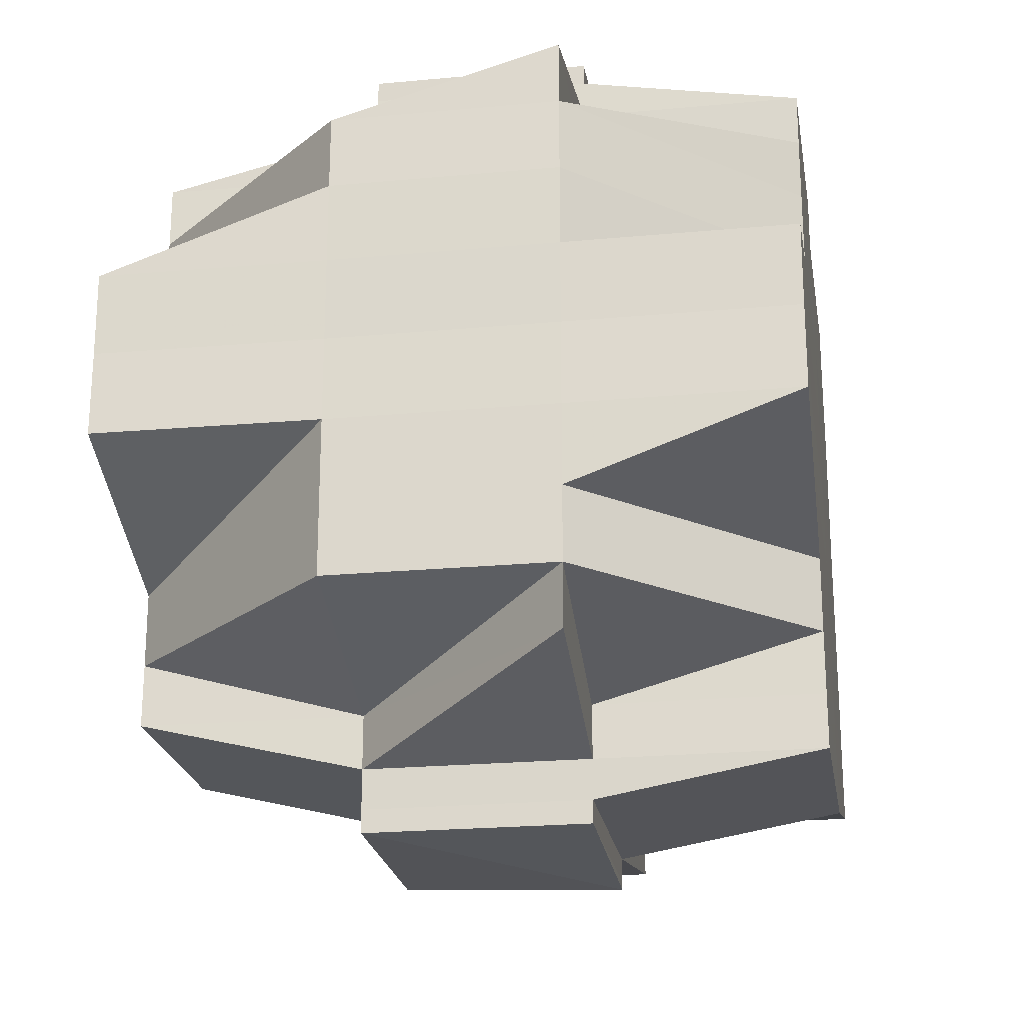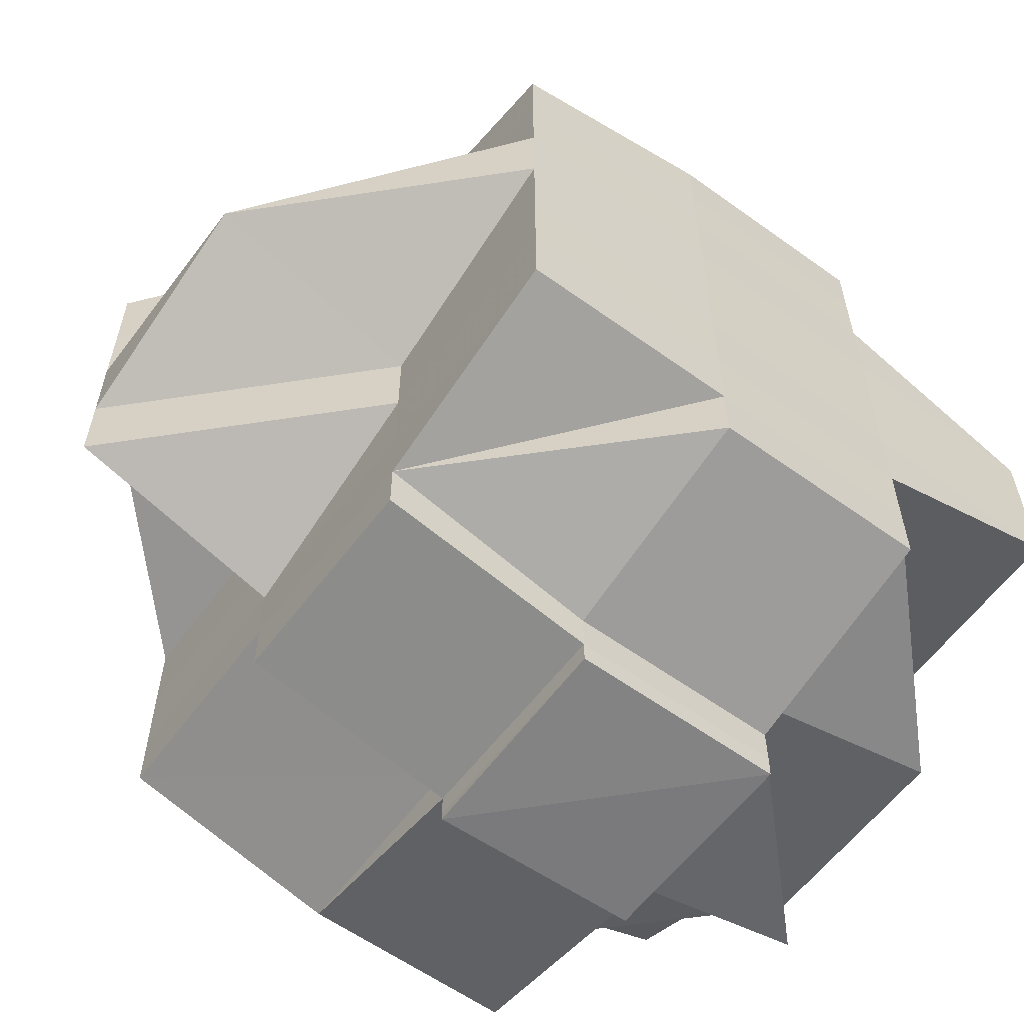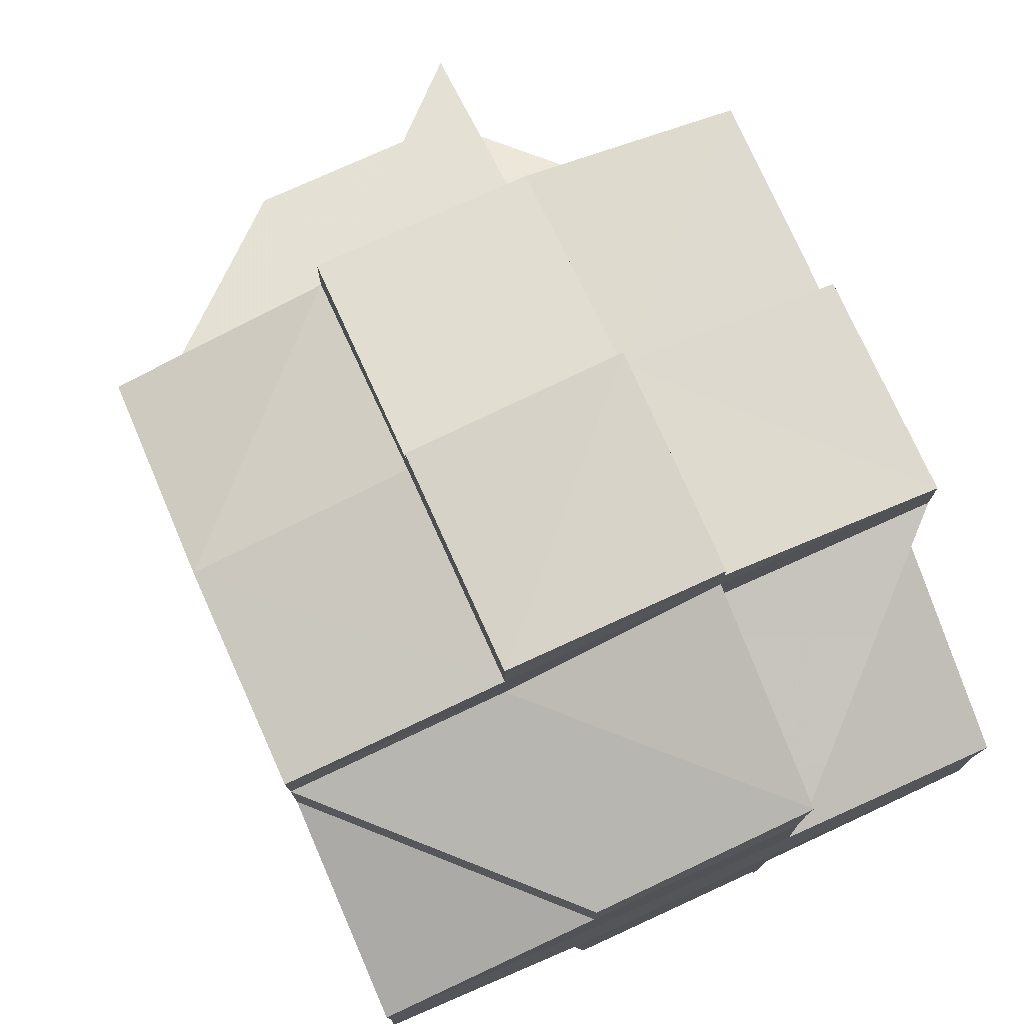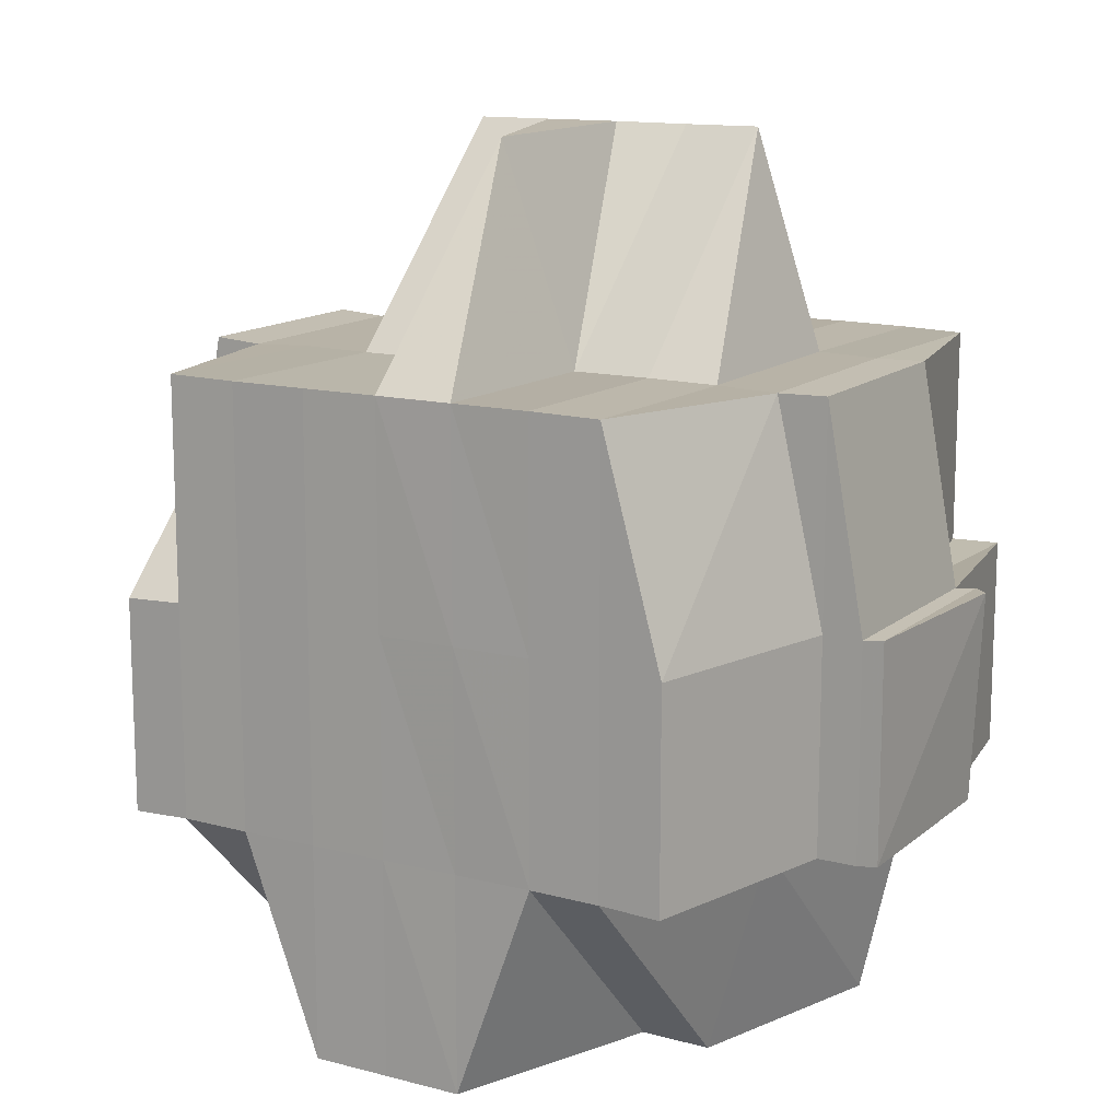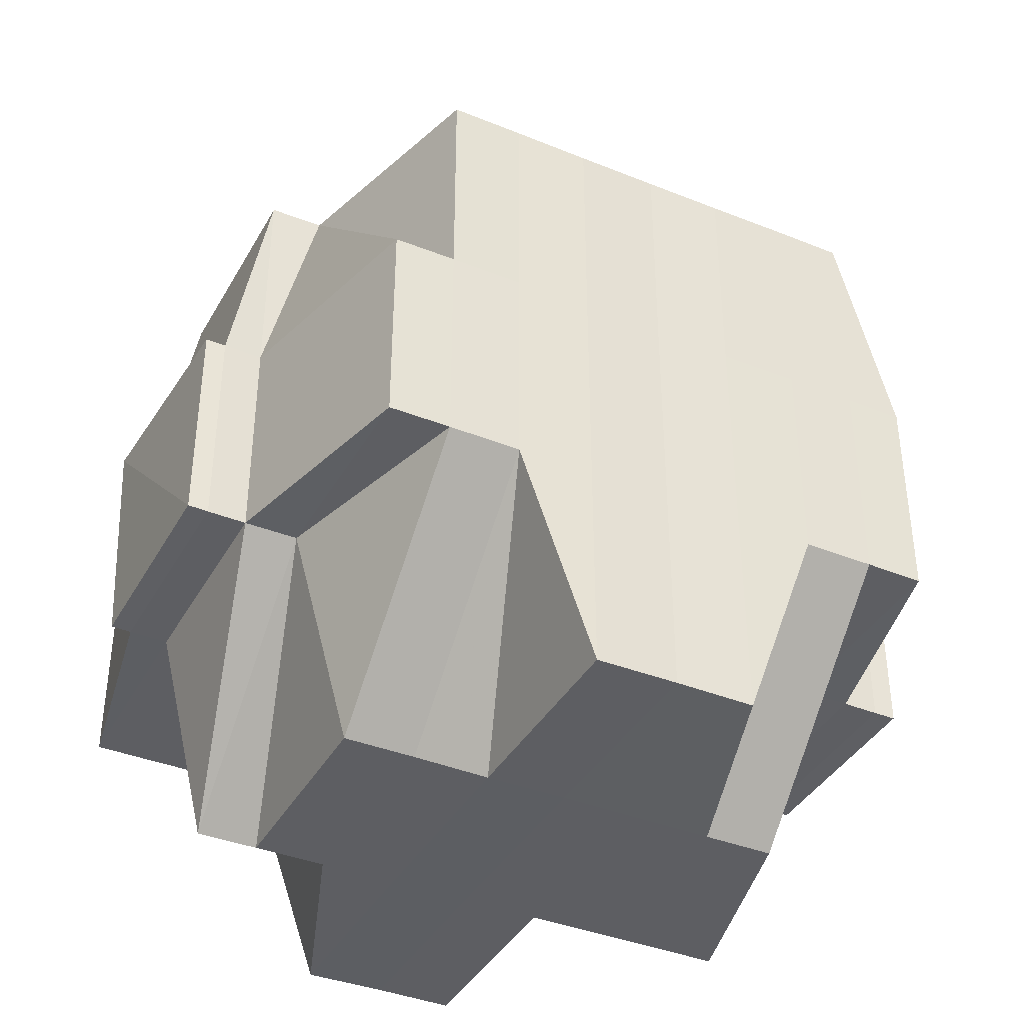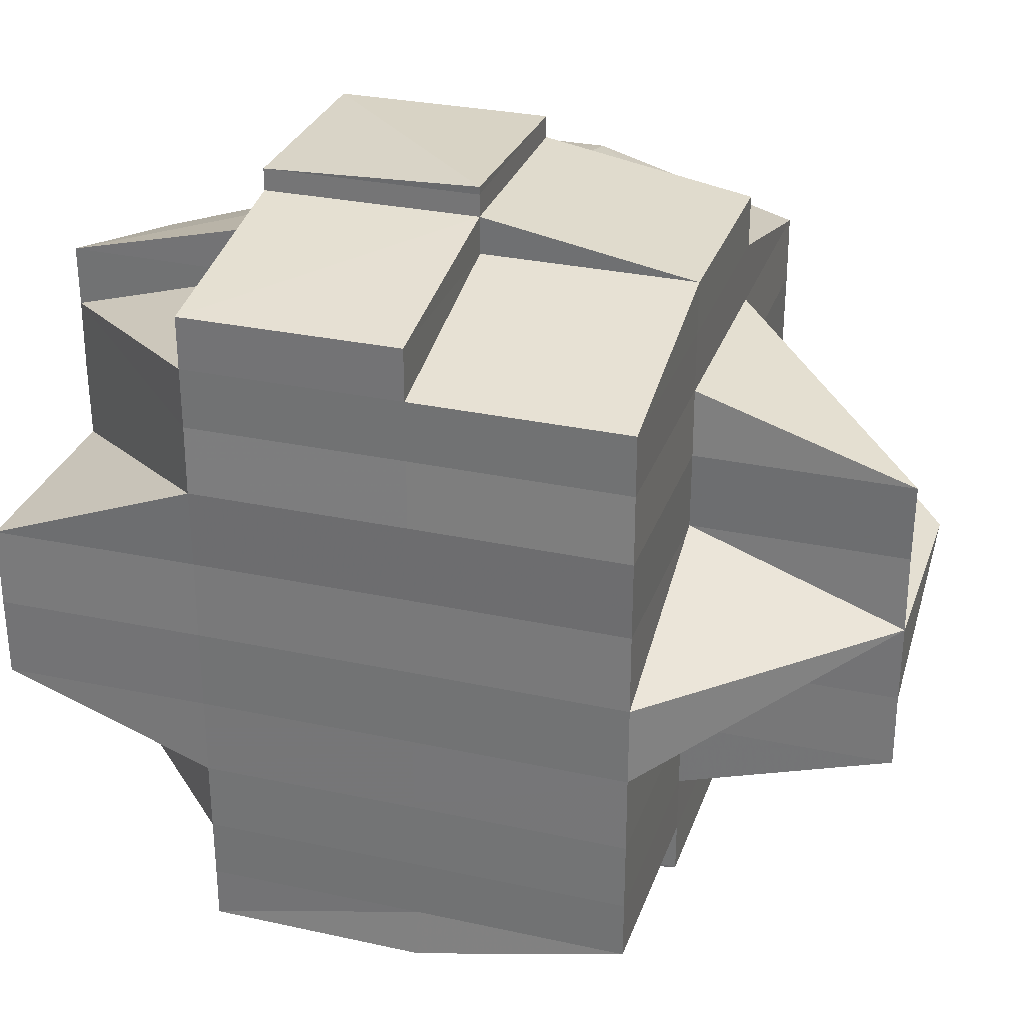
<metadata>
{"format":"obj","ext":"obj","renderer":"f3d","projection":"perspective","resolution":1024,"background":"white","views":[{"elev":-22.4,"azim":8.8,"up":"+Z"},{"elev":-59.3,"azim":-126.5,"up":"+Z"},{"elev":75.9,"azim":-23.8,"up":"+Z"},{"elev":13.4,"azim":-59.5,"up":"+Y"},{"elev":-39.1,"azim":-116.7,"up":"+Y"},{"elev":29.9,"azim":107.6,"up":"+Z"}]}
</metadata>
<code>
o 45
v 2166 1860 18.04
v 2166 1860 18.04
v 2166 1860 18.03
v 2166 1860 18.04
v 2166 1860 18.04
v 2166 1860 18.04
v 2166 1860 18.04
v 2166 1860 18.04
v 2166 1860 18.04
v 2166 1860 18.04
v 2166 1860 18.04
v 2166 1860 18.04
v 2166 1860 18.04
v 2166 1860 18.04
v 2166 1860 18.04
v 2166 1860 18.04
v 2166 1860 18.04
v 2166 1860 18.04
v 2166 1860 18.04
v 2166 1860 18.04
v 2166 1860 18.04
v 2166 1860 18.04
v 2166 1860 18.04
v 2166 1860 18.04
v 2166 1860 18.04
v 2166 1860 18.04
v 2166 1860 18.04
v 2166 1860 18.04
v 2166 1860 18.04
v 2166 1860 18.04
v 2166 1860 18.04
v 2166 1860 18.04
v 2166 1860 18.04
v 2166 1860 18.04
v 2166 1860 18.04
v 2166 1860 18.04
v 2166 1860 18.04
v 2166 1860 18.04
v 2166 1860 18.04
v 2166 1860 18.04
v 2166 1860 18.04
v 2166 1860 18.04
v 2166 1860 18.04
v 2166 1860 18.04
v 2166 1860 18.04
v 2166 1860 18.04
v 2166 1860 18.04
v 2166 1860 18.04
v 2166 1860 18.04
v 2166 1860 18.04
v 2166 1860 18.04
v 2166 1860 18.04
v 2166 1860 18.04
v 2166 1860 18.04
v 2166 1860 18.04
v 2166 1860 18.04
v 2166 1860 18.04
v 2166 1860 18.04
v 2166 1860 18.04
v 2166 1860 18.04
v 2166 1860 18.05
v 2166 1860 18.05
v 2166 1860 18.04
v 2166 1860 18.05
v 2166 1860 18.05
v 2166 1860 18.04
v 2166 1860 18.05
v 2166 1860 18.05
v 2166 1860 18.05
v 2166 1860 18.04
v 2166 1860 18.04
v 2166 1860 18.05
v 2166 1860 18.05
v 2166 1860 18.04
v 2166 1860 18.04
v 2166 1860 18.04
v 2166 1860 18.04
v 2166 1860 18.04
v 2166 1860 18.04
v 2166 1860 18.04
v 2166 1860 18.04
v 2166 1860 18.04
v 2166 1860 18.04
v 2166 1860 18.05
v 2166 1860 18.05
v 2166 1860 18.06
v 2166 1860 18.06
v 2166 1860 18.05
v 2166 1860 18.05
v 2166 1860 18.05
v 2166 1860 18.06
v 2166 1860 18.05
v 2166 1860 18.06
v 2166 1860 18.06
v 2166 1860 18.06
v 2166 1860 18.06
v 2166 1860 18.06
v 2166 1860 18.06
v 2166 1860 18.06
v 2166 1860 18.06
v 2166 1860 18.06
v 2166 1860 18.06
v 2166 1860 18.07
v 2166 1860 18.07
v 2166 1860 18.07
v 2166 1860 18.06
v 2166 1860 18.07
v 2166 1860 18.07
v 2166 1860 18.07
v 2166 1860 18.07
v 2166 1860 18.07
v 2166 1860 18.07
v 2166 1860 18.07
v 2166 1860 18.07
v 2166 1860 18.07
v 2166 1860 18.07
v 2166 1860 18.06
v 2166 1860 18.07
v 2166 1860 18.07
v 2166 1860 18.07
v 2166 1860 18.07
v 2166 1860 18.07
v 2166 1860 18.07
v 2166 1860 18.07
v 2166 1860 18.07
v 2166 1860 18.07
v 2166 1860 18.07
v 2166 1860 18.07
v 2166 1860 18.07
v 2166 1860 18.07
v 2166 1860 18.07
v 2166 1860 18.07
v 2166 1860 18.07
v 2166 1860 18.07
v 2166 1860 18.07
v 2166 1860 18.07
v 2166 1860 18.07
v 2166 1860 18.07
v 2166 1860 18.07
v 2166 1860 18.07
v 2166 1860 18.07
v 2166 1860 18.07
v 2166 1860 18.07
v 2166 1860 18.07
v 2166 1860 18.07
v 2166 1860 18.07
v 2166 1860 18.07
v 2166 1860 18.07
v 2166 1860 18.06
v 2166 1860 18.07
v 2166 1860 18.07
v 2166 1860 18.06
v 2166 1860 18.06
v 2166 1860 18.07
v 2166 1860 18.06
v 2166 1860 18.06
v 2166 1860 18.06
v 2166 1860 18.06
v 2166 1860 18.06
v 2166 1860 18.06
v 2166 1860 18.06
v 2166 1860 18.06
v 2166 1860 18.06
v 2166 1860 18.07
v 2166 1860 18.06
v 2166 1860 18.06
v 2166 1860 18.05
v 2166 1860 18.05
v 2166 1860 18.05
v 2166 1860 18.06
v 2166 1860 18.05
v 2166 1860 18.06
v 2166 1860 18.06
v 2166 1860 18.05
v 2166 1860 18.05
v 2166 1860 18.05
v 2166 1860 18.05
v 2166 1860 18.06
v 2166 1860 18.05
v 2166 1860 18.05
v 2166 1860 18.05
v 2166 1860 18.04
v 2166 1860 18.05
v 2166 1860 18.05
v 2166 1860 18.05
v 2166 1860 18.05
v 2166 1860 18.05
v 2166 1860 18.04
v 2166 1860 18.05
v 2166 1860 18.05
v 2166 1860 18.04
v 2166 1860 18.04
v 2166 1860 18.04
v 2166 1860 18.04
v 2166 1860 18.04
v 2166 1860 18.04
v 2166 1860 18.04
v 2166 1860 18.04
v 2166 1860 18.04
v 2166 1860 18.04
v 2166 1860 18.04
v 2166 1860 18.04
v 2166 1860 18.04
v 2166 1860 18.04
v 2166 1860 18.04
v 2166 1860 18.04
v 2166 1860 18.05
v 2166 1860 18.04
v 2166 1860 18.05
v 2166 1860 18.05
v 2166 1860 18.05
v 2166 1860 18.05
v 2166 1860 18.05
v 2166 1860 18.05
v 2166 1860 18.04
v 2166 1860 18.05
v 2166 1860 18.05
v 2166 1860 18.05
v 2166 1860 18.05
v 2166 1860 18.05
v 2166 1860 18.04
v 2166 1860 18.05
v 2166 1860 18.05
v 2166 1860 18.05
v 2166 1860 18.05
v 2166 1860 18.05
v 2166 1860 18.05
v 2166 1860 18.05
v 2166 1860 18.05
v 2166 1860 18.06
v 2166 1860 18.05
v 2166 1860 18.06
v 2166 1860 18.06
v 2166 1860 18.06
v 2166 1860 18.06
v 2166 1860 18.06
v 2166 1860 18.06
v 2166 1860 18.06
v 2166 1860 18.05
v 2166 1860 18.06
v 2166 1860 18.05
v 2166 1860 18.05
v 2166 1860 18.06
v 2166 1860 18.06
v 2166 1860 18.06
v 2166 1860 18.06
v 2166 1860 18.07
v 2166 1860 18.07
v 2166 1860 18.07
v 2166 1860 18.07
v 2166 1860 18.06
v 2166 1860 18.07
v 2166 1860 18.06
v 2166 1860 18.07
v 2166 1860 18.07
v 2166 1860 18.07
v 2166 1860 18.07
v 2166 1860 18.07
v 2166 1860 18.07
v 2166 1860 18.07
v 2166 1860 18.07
v 2166 1860 18.07
v 2166 1860 18.06
v 2166 1860 18.07
v 2166 1860 18.06
v 2166 1860 18.06
v 2166 1860 18.06
v 2166 1860 18.06
v 2166 1860 18.06
v 2166 1860 18.06
v 2166 1860 18.06
v 2166 1860 18.06
v 2166 1860 18.06
v 2166 1860 18.06
v 2166 1860 18.05
v 2166 1860 18.05
v 2166 1860 18.05
v 2166 1860 18.06
v 2166 1860 18.06
v 2166 1860 18.05
v 2166 1860 18.05
v 2166 1860 18.05
v 2166 1860 18.05
v 2166 1860 18.05
v 2166 1860 18.05
v 2166 1860 18.04
v 2166 1860 18.04
v 2166 1860 18.04
v 2166 1860 18.04
v 2166 1860 18.04
v 2166 1860 18.04
v 2166 1860 18.04
v 2166 1860 18.04
v 2166 1860 18.05
v 2166 1860 18.05
v 2166 1860 18.05
v 2166 1860 18.06
v 2166 1860 18.05
v 2166 1860 18.05
v 2166 1860 18.05
v 2166 1860 18.04
v 2166 1860 18.04
v 2166 1860 18.03
v 2166 1860 18.04
v 2166 1860 18.03
v 2166 1860 18.04
v 2166 1860 18.04
v 2166 1860 18.06
v 2166 1860 18.06
v 2166 1860 18.06
v 2166 1860 18.06
v 2166 1860 18.06
v 2166 1860 18.06
v 2166 1860 18.07
v 2166 1860 18.07
v 2166 1860 18.07
v 2166 1860 18.07
v 2166 1860 18.07
v 2166 1860 18.07
v 2166 1860 18.07
v 2166 1860 18.07
v 2166 1860 18.07
v 2166 1860 18.06
v 2166 1860 18.07
v 2166 1860 18.07
v 2166 1860 18.07
v 2166 1860 18.07
v 2166 1860 18.07
v 2166 1860 18.07
v 2166 1860 18.07
v 2166 1860 18.07
v 2166 1860 18.07
v 2166 1860 18.07
f 1 2 3
f 4 5 2
f 6 7 4
f 7 8 9
f 8 10 11
f 12 13 5
f 14 15 3
f 16 17 14
f 18 19 15
f 17 20 18
f 21 22 19
f 23 24 22
f 25 26 18
f 20 27 26
f 27 28 29
f 29 23 26
f 30 29 26
f 29 31 23
f 26 32 33
f 26 33 34
f 31 35 32
f 36 34 37
f 38 31 29
f 39 40 36
f 41 40 42
f 43 39 1
f 44 45 39
f 39 46 47
f 40 48 46
f 49 50 48
f 51 52 40
f 52 53 54
f 54 55 56
f 57 56 58
f 59 60 54
f 59 61 60
f 62 61 59
f 63 62 59
f 64 65 62
f 66 64 63
f 67 62 63
f 68 69 67
f 70 68 71
f 69 72 73
f 71 63 74
f 75 66 74
f 74 63 76
f 76 77 78
f 63 79 80
f 74 80 13
f 81 74 82
f 12 74 83
f 84 85 73
f 84 86 85
f 87 86 88
f 73 85 89
f 73 89 62
f 85 90 89
f 86 91 92
f 93 94 91
f 95 96 86
f 96 97 98
f 99 98 100
f 101 102 94
f 103 104 102
f 103 105 104
f 101 103 106
f 107 108 105
f 109 110 108
f 111 112 103
f 112 113 114
f 115 114 103
f 116 103 101
f 117 116 101
f 113 118 119
f 118 120 110
f 121 118 122
f 123 120 124
f 125 124 126
f 119 126 127
f 128 127 129
f 130 123 131
f 132 130 133
f 131 134 135
f 136 137 134
f 138 136 139
f 139 140 141
f 142 138 143
f 143 131 144
f 145 143 146
f 143 144 147
f 147 135 148
f 147 148 149
f 150 151 147
f 152 150 153
f 154 147 153
f 153 147 155
f 153 155 156
f 156 155 157
f 155 158 157
f 157 159 160
f 158 161 159
f 157 158 162
f 163 164 158
f 156 157 165
f 165 157 166
f 165 166 167
f 167 166 168
f 169 165 167
f 166 170 168
f 168 170 84
f 167 168 171
f 172 173 170
f 171 168 174
f 168 175 176
f 171 176 177
f 170 178 175
f 174 179 180
f 181 180 182
f 183 184 179
f 185 183 186
f 186 187 188
f 189 190 187
f 191 188 192
f 193 192 194
f 195 194 196
f 197 198 196
f 199 200 198
f 201 202 195
f 203 191 202
f 204 191 203
f 23 204 203
f 205 204 206
f 204 207 191
f 208 209 204
f 209 210 207
f 211 207 204
f 210 212 171
f 207 171 213
f 214 171 207
f 207 177 215
f 216 169 214
f 169 217 218
f 216 218 219
f 220 219 35
f 220 216 211
f 31 220 221
f 222 220 31
f 38 222 31
f 223 216 220
f 222 223 220
f 224 223 225
f 226 222 38
f 227 228 223
f 223 229 216
f 228 230 229
f 231 229 223
f 229 169 216
f 229 232 169
f 232 165 169
f 233 232 229
f 232 156 165
f 233 156 232
f 234 156 233
f 234 153 156
f 235 153 234
f 236 234 233
f 237 235 234
f 237 234 236
f 236 238 239
f 240 235 237
f 241 236 231
f 241 239 242
f 243 237 236
f 243 236 241
f 244 237 243
f 244 240 237
f 245 246 243
f 240 247 235
f 248 132 247
f 249 247 240
f 247 250 251
f 247 252 250
f 253 249 240
f 253 240 244
f 254 249 253
f 254 255 256
f 257 258 255
f 259 258 260
f 261 260 262
f 263 264 253
f 265 253 244
f 106 253 265
f 266 263 265
f 265 244 267
f 268 266 269
f 269 265 267
f 270 265 269
f 271 272 270
f 273 271 274
f 274 269 90
f 275 268 90
f 269 267 276
f 90 269 276
f 276 267 277
f 267 278 279
f 267 279 280
f 276 280 281
f 90 276 282
f 89 90 282
f 282 276 283
f 89 282 61
f 282 283 61
f 62 89 61
f 61 283 284
f 61 284 60
f 283 285 284
f 60 284 286
f 60 286 287
f 284 226 286
f 284 285 226
f 286 226 38
f 286 38 287
f 288 287 289
f 290 291 287
f 287 292 293
f 287 293 48
f 294 295 285
f 295 245 296
f 277 296 285
f 297 243 296
f 296 243 241
f 285 296 298
f 296 241 298
f 298 241 299
f 285 298 226
f 226 298 222
f 298 242 300
f 301 302 303
f 302 304 305
f 301 306 307
f 162 308 170
f 170 308 309
f 173 310 308
f 308 311 178
f 117 312 311
f 308 117 99
f 313 117 308
f 313 116 117
f 314 116 313
f 158 314 313
f 315 314 158
f 314 316 116
f 144 316 314
f 164 317 314
f 317 318 316
f 139 107 316
f 316 319 320
f 316 141 319
f 321 322 323
f 324 325 322
f 326 327 328
f 329 330 331
f 331 332 333

</code>
